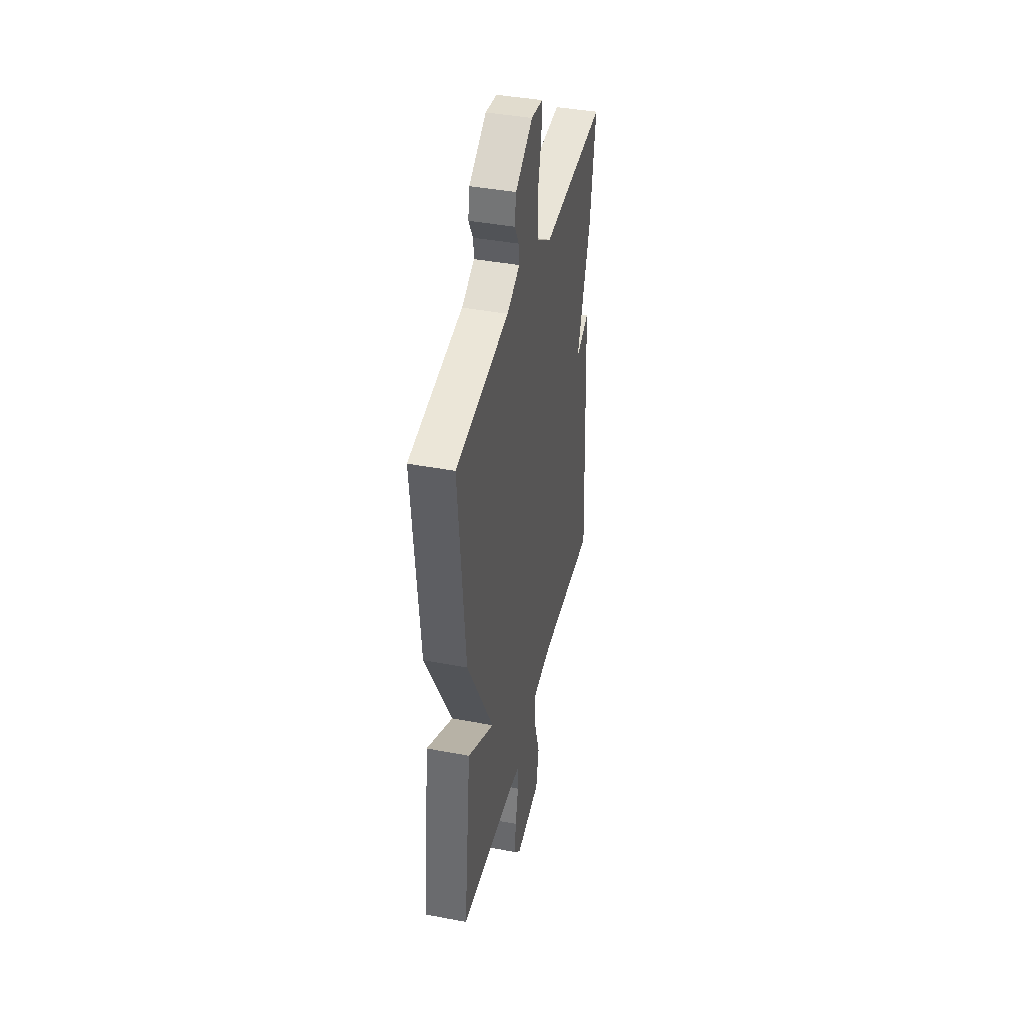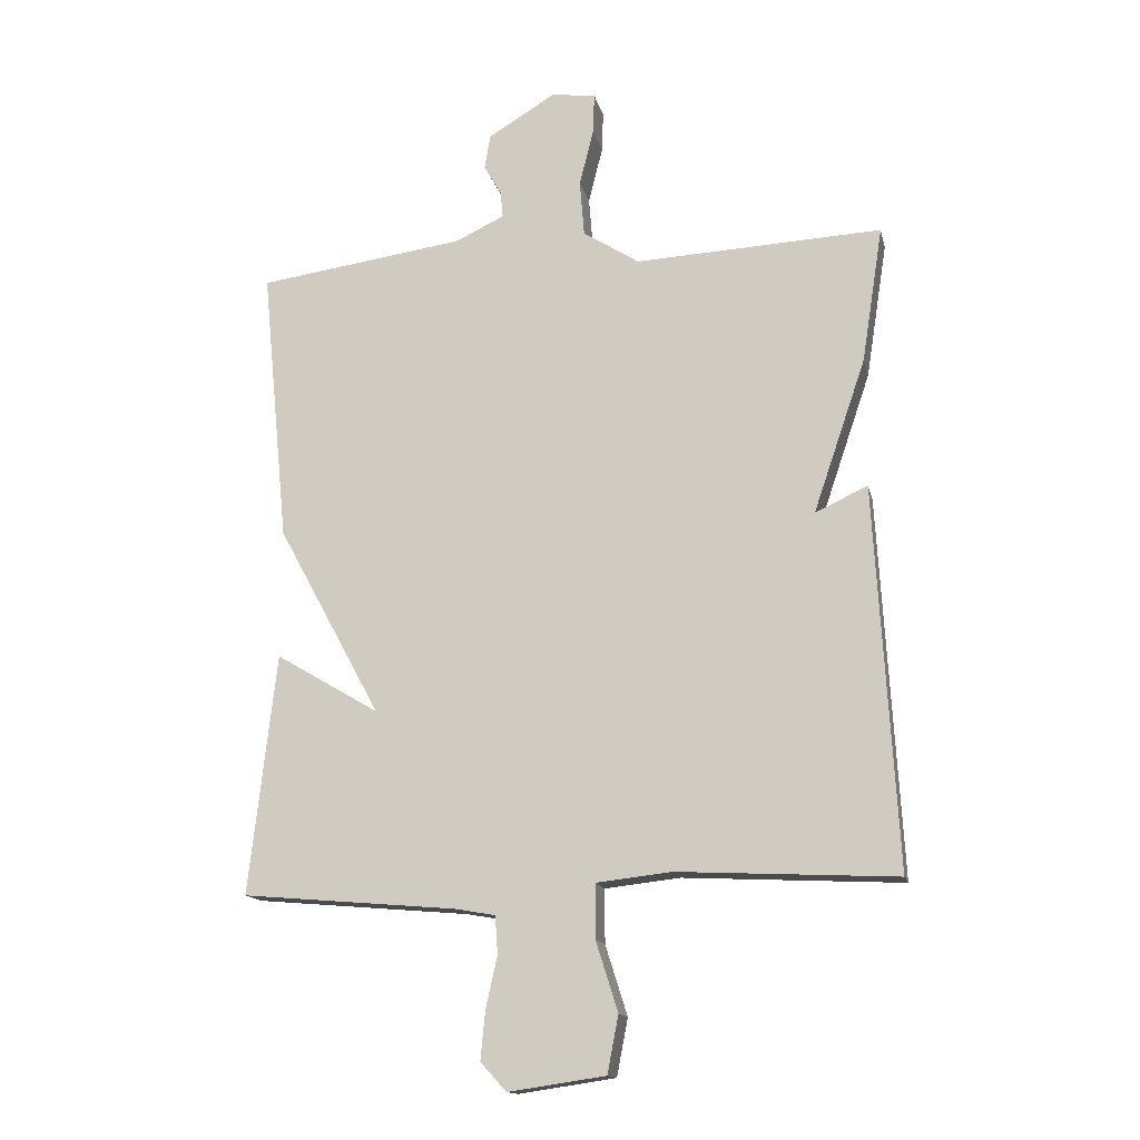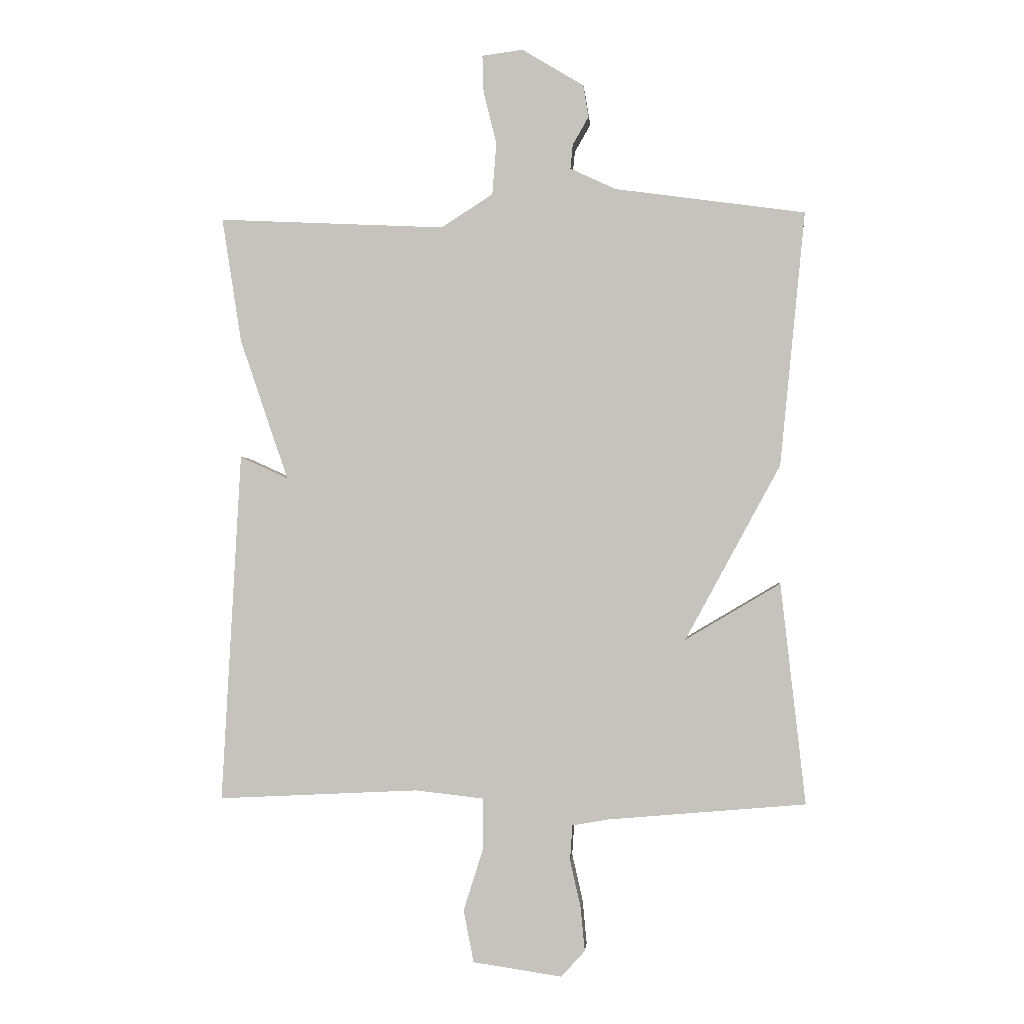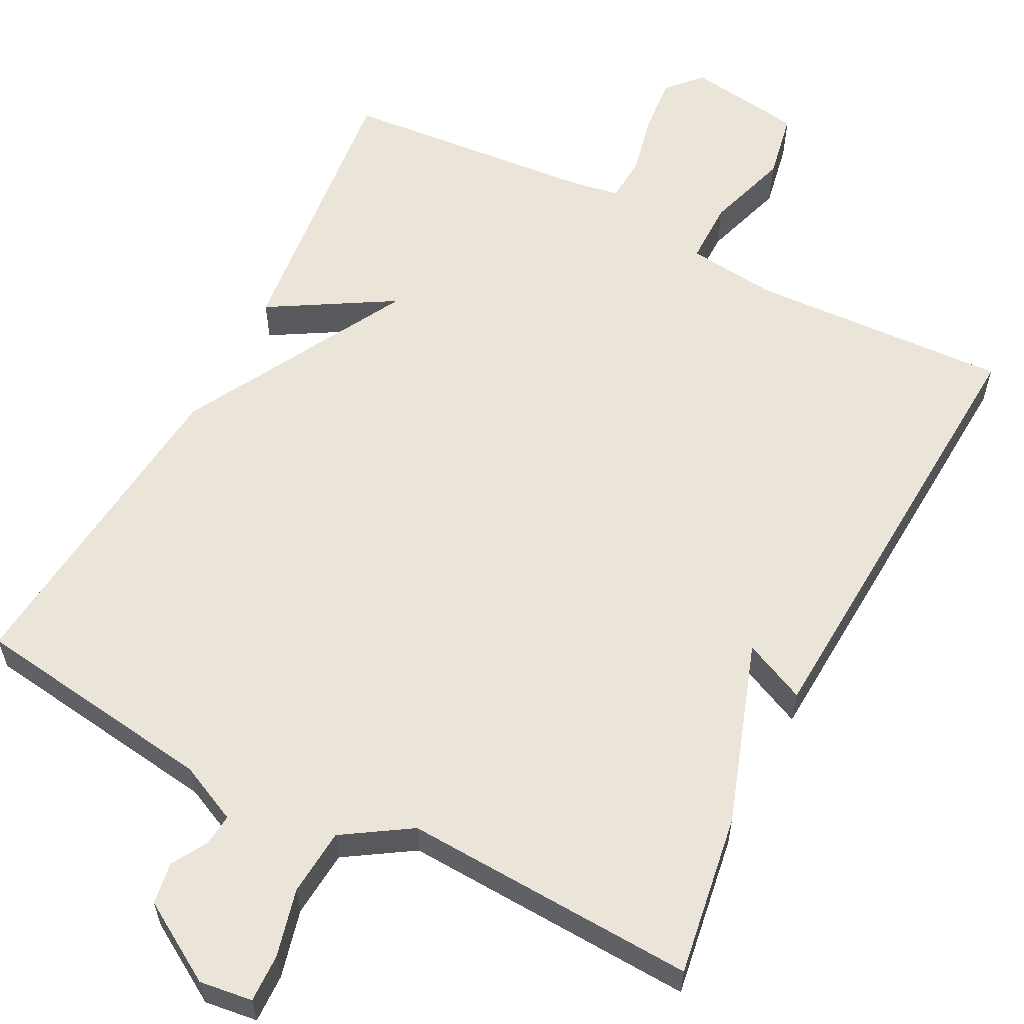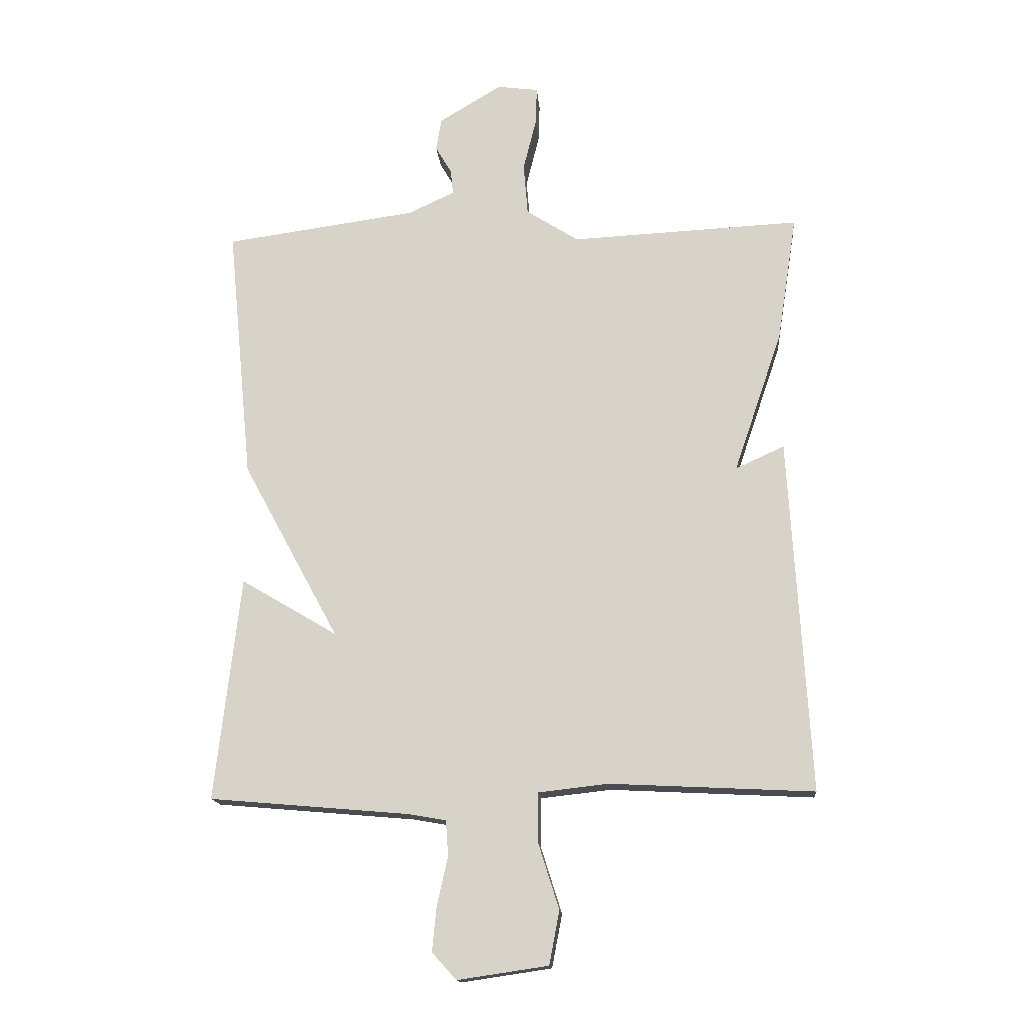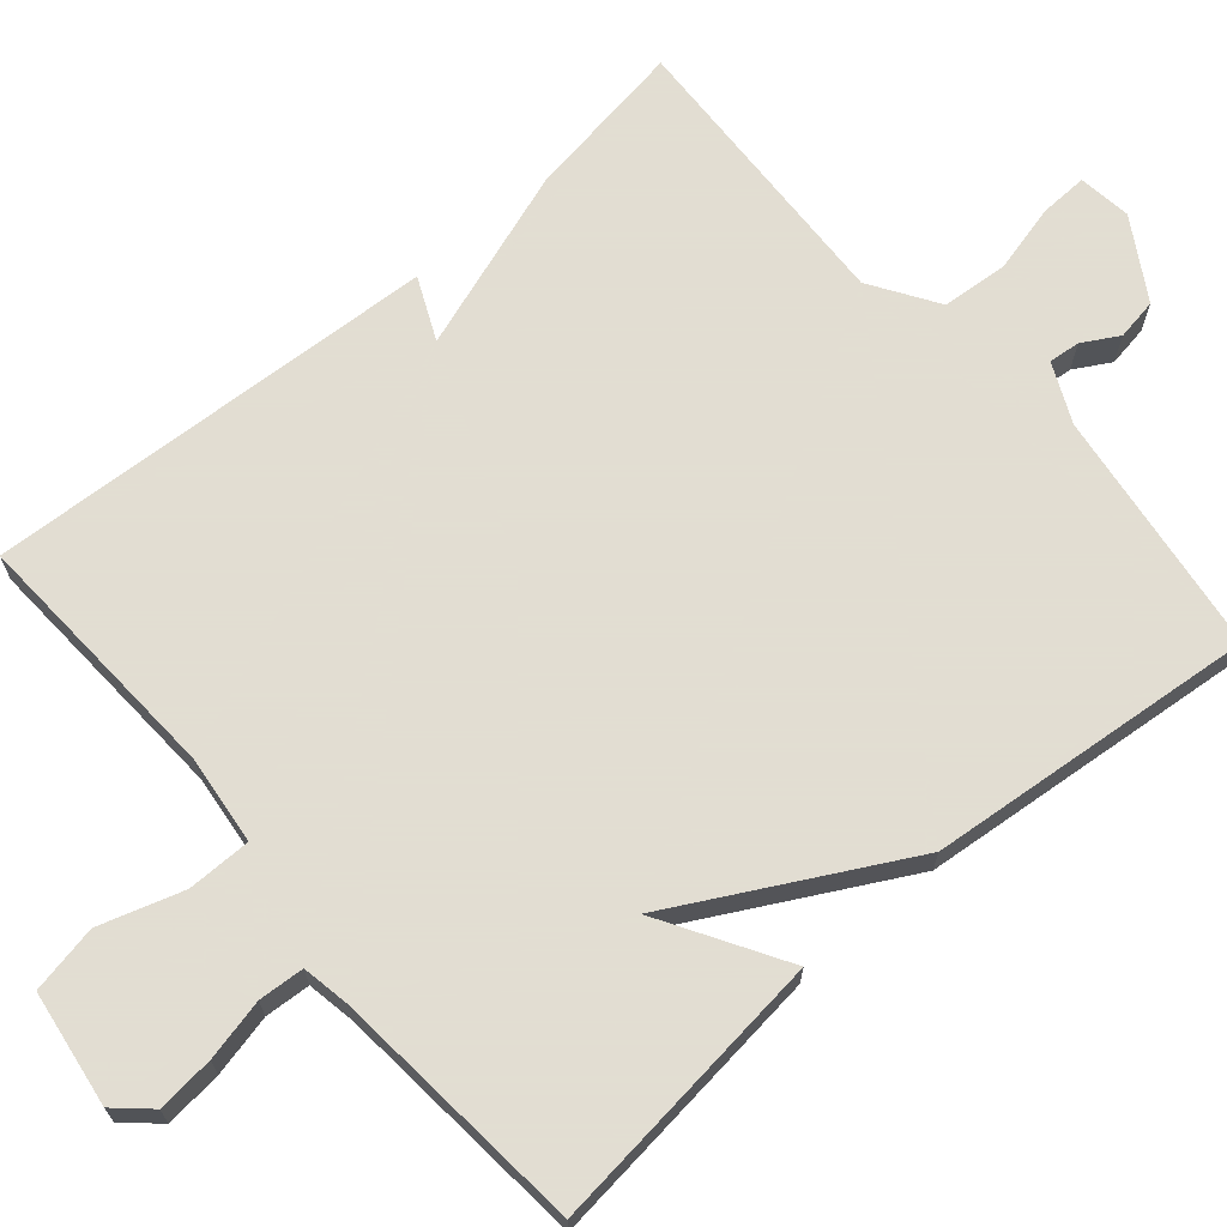
<metadata>
{"format":"obj","ext":"obj","renderer":"f3d","projection":"perspective","resolution":1024,"background":"white","views":[{"elev":41.0,"azim":-77.0,"up":"+Z"},{"elev":-14.9,"azim":12.6,"up":"+Z"},{"elev":-0.6,"azim":-175.3,"up":"+Z"},{"elev":59.0,"azim":27.4,"up":"+Y"},{"elev":-15.7,"azim":4.9,"up":"+Z"},{"elev":68.1,"azim":-130.7,"up":"+Y"}]}
</metadata>
<code>
v 0.5 0.07 0.5
v 0.467 0.07 0.289
v 0.386 0.07 0.052
v 0.467 0.07 0.089
v 0.5 0.07 -0.5
v 0.162 0.07 -0.483
v 0.046 0.07 -0.496
v 0.046 0.07 -0.579
v 0.08 0.07 -0.687
v 0.063 0.07 -0.775
v -0.087 0.07 -0.797
v -0.127 0.07 -0.753
v -0.12 0.07 -0.679
v -0.102 0.07 -0.599
v -0.106 0.07 -0.54
v -0.168 0.07 -0.529
v -0.5 0.07 -0.5
v -0.458 0.07 -0.128
v -0.298 0.07 -0.223
v -0.458 0.07 0.072
v -0.5 0.07 0.5
v -0.18 0.07 0.544
v -0.103 0.07 0.58
v -0.107 0.07 0.621
v -0.134 0.07 0.668
v -0.125 0.07 0.722
v -0.021 0.07 0.785
v 0.048 0.07 0.776
v 0.046 0.07 0.713
v 0.024 0.07 0.625
v 0.031 0.07 0.538
v 0.118 0.07 0.482
v 0.5 0 0.5
v 0.467 0 0.289
v 0.386 0 0.052
v 0.467 0 0.089
v 0.5 0 -0.5
v 0.162 0 -0.483
v 0.046 0 -0.496
v 0.046 0 -0.579
v 0.08 0 -0.687
v 0.063 0 -0.775
v -0.087 0 -0.797
v -0.127 0 -0.753
v -0.12 0 -0.679
v -0.102 0 -0.599
v -0.106 0 -0.54
v -0.168 0 -0.529
v -0.5 0 -0.5
v -0.458 0 -0.128
v -0.298 0 -0.223
v -0.458 0 0.072
v -0.5 0 0.5
v -0.18 0 0.544
v -0.103 0 0.58
v -0.107 0 0.621
v -0.134 0 0.668
v -0.125 0 0.722
v -0.021 0 0.785
v 0.048 0 0.776
v 0.046 0 0.713
v 0.024 0 0.625
v 0.031 0 0.538
v 0.118 0 0.482
f 28 29 30
f 27 28 30
f 26 27 30
f 25 26 30
f 24 25 30
f 23 24 30 31
f 22 23 31 32
f 21 22 32
f 20 21 32
f 19 20 32
f 16 17 18 19
f 1 2 3
f 32 1 3
f 19 32 3
f 16 19 3
f 15 16 3
f 12 13 14
f 11 12 14
f 10 11 14
f 9 10 14
f 8 9 14
f 7 8 14 15
f 3 4 5 6
f 3 6 7
f 3 7 15
f 62 61 60
f 62 60 59
f 62 59 58
f 62 58 57
f 62 57 56
f 63 62 56 55
f 64 63 55 54
f 64 54 53
f 64 53 52
f 64 52 51
f 51 50 49 48
f 35 34 33
f 35 33 64
f 35 64 51
f 35 51 48
f 35 48 47
f 46 45 44
f 46 44 43
f 46 43 42
f 46 42 41
f 46 41 40
f 47 46 40 39
f 38 37 36 35
f 39 38 35
f 47 39 35
f 1 33 34 2
f 2 34 35 3
f 3 35 36 4
f 4 36 37 5
f 5 37 38 6
f 6 38 39 7
f 7 39 40 8
f 8 40 41 9
f 9 41 42 10
f 10 42 43 11
f 11 43 44 12
f 12 44 45 13
f 13 45 46 14
f 14 46 47 15
f 15 47 48 16
f 16 48 49 17
f 17 49 50 18
f 18 50 51 19
f 19 51 52 20
f 20 52 53 21
f 21 53 54 22
f 22 54 55 23
f 23 55 56 24
f 24 56 57 25
f 25 57 58 26
f 26 58 59 27
f 27 59 60 28
f 28 60 61 29
f 29 61 62 30
f 30 62 63 31
f 31 63 64 32
f 32 64 33 1

</code>
